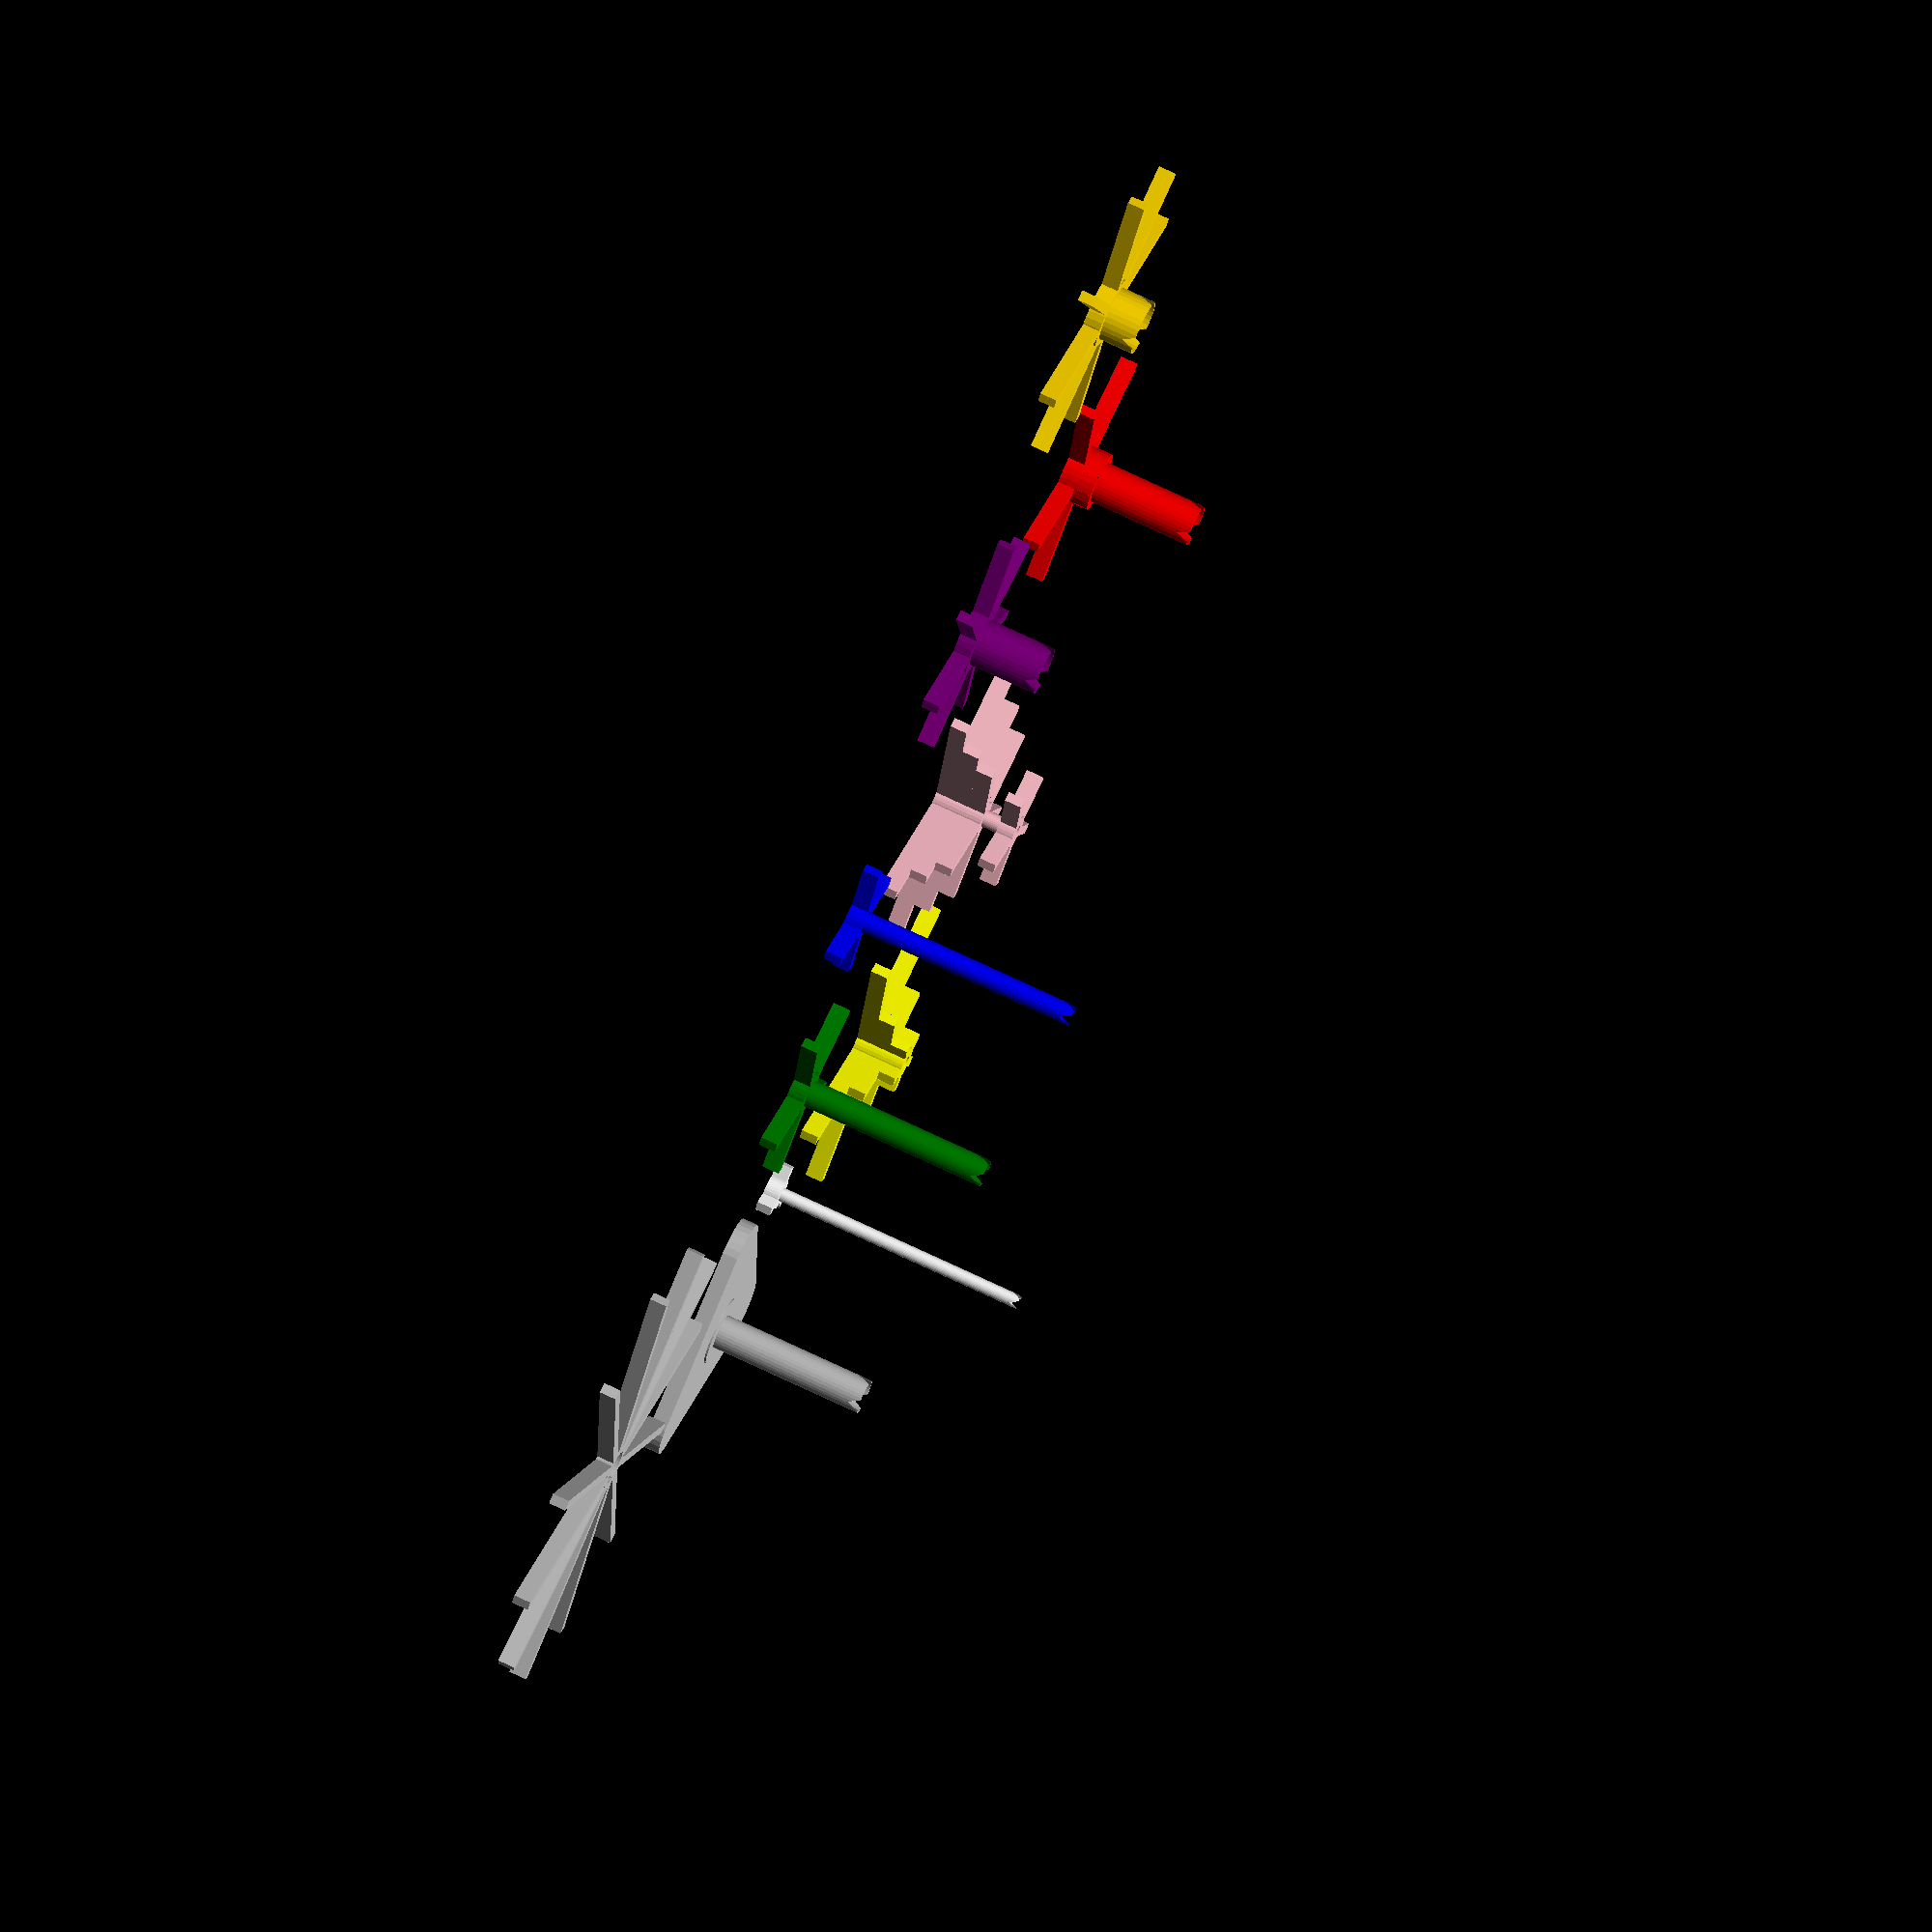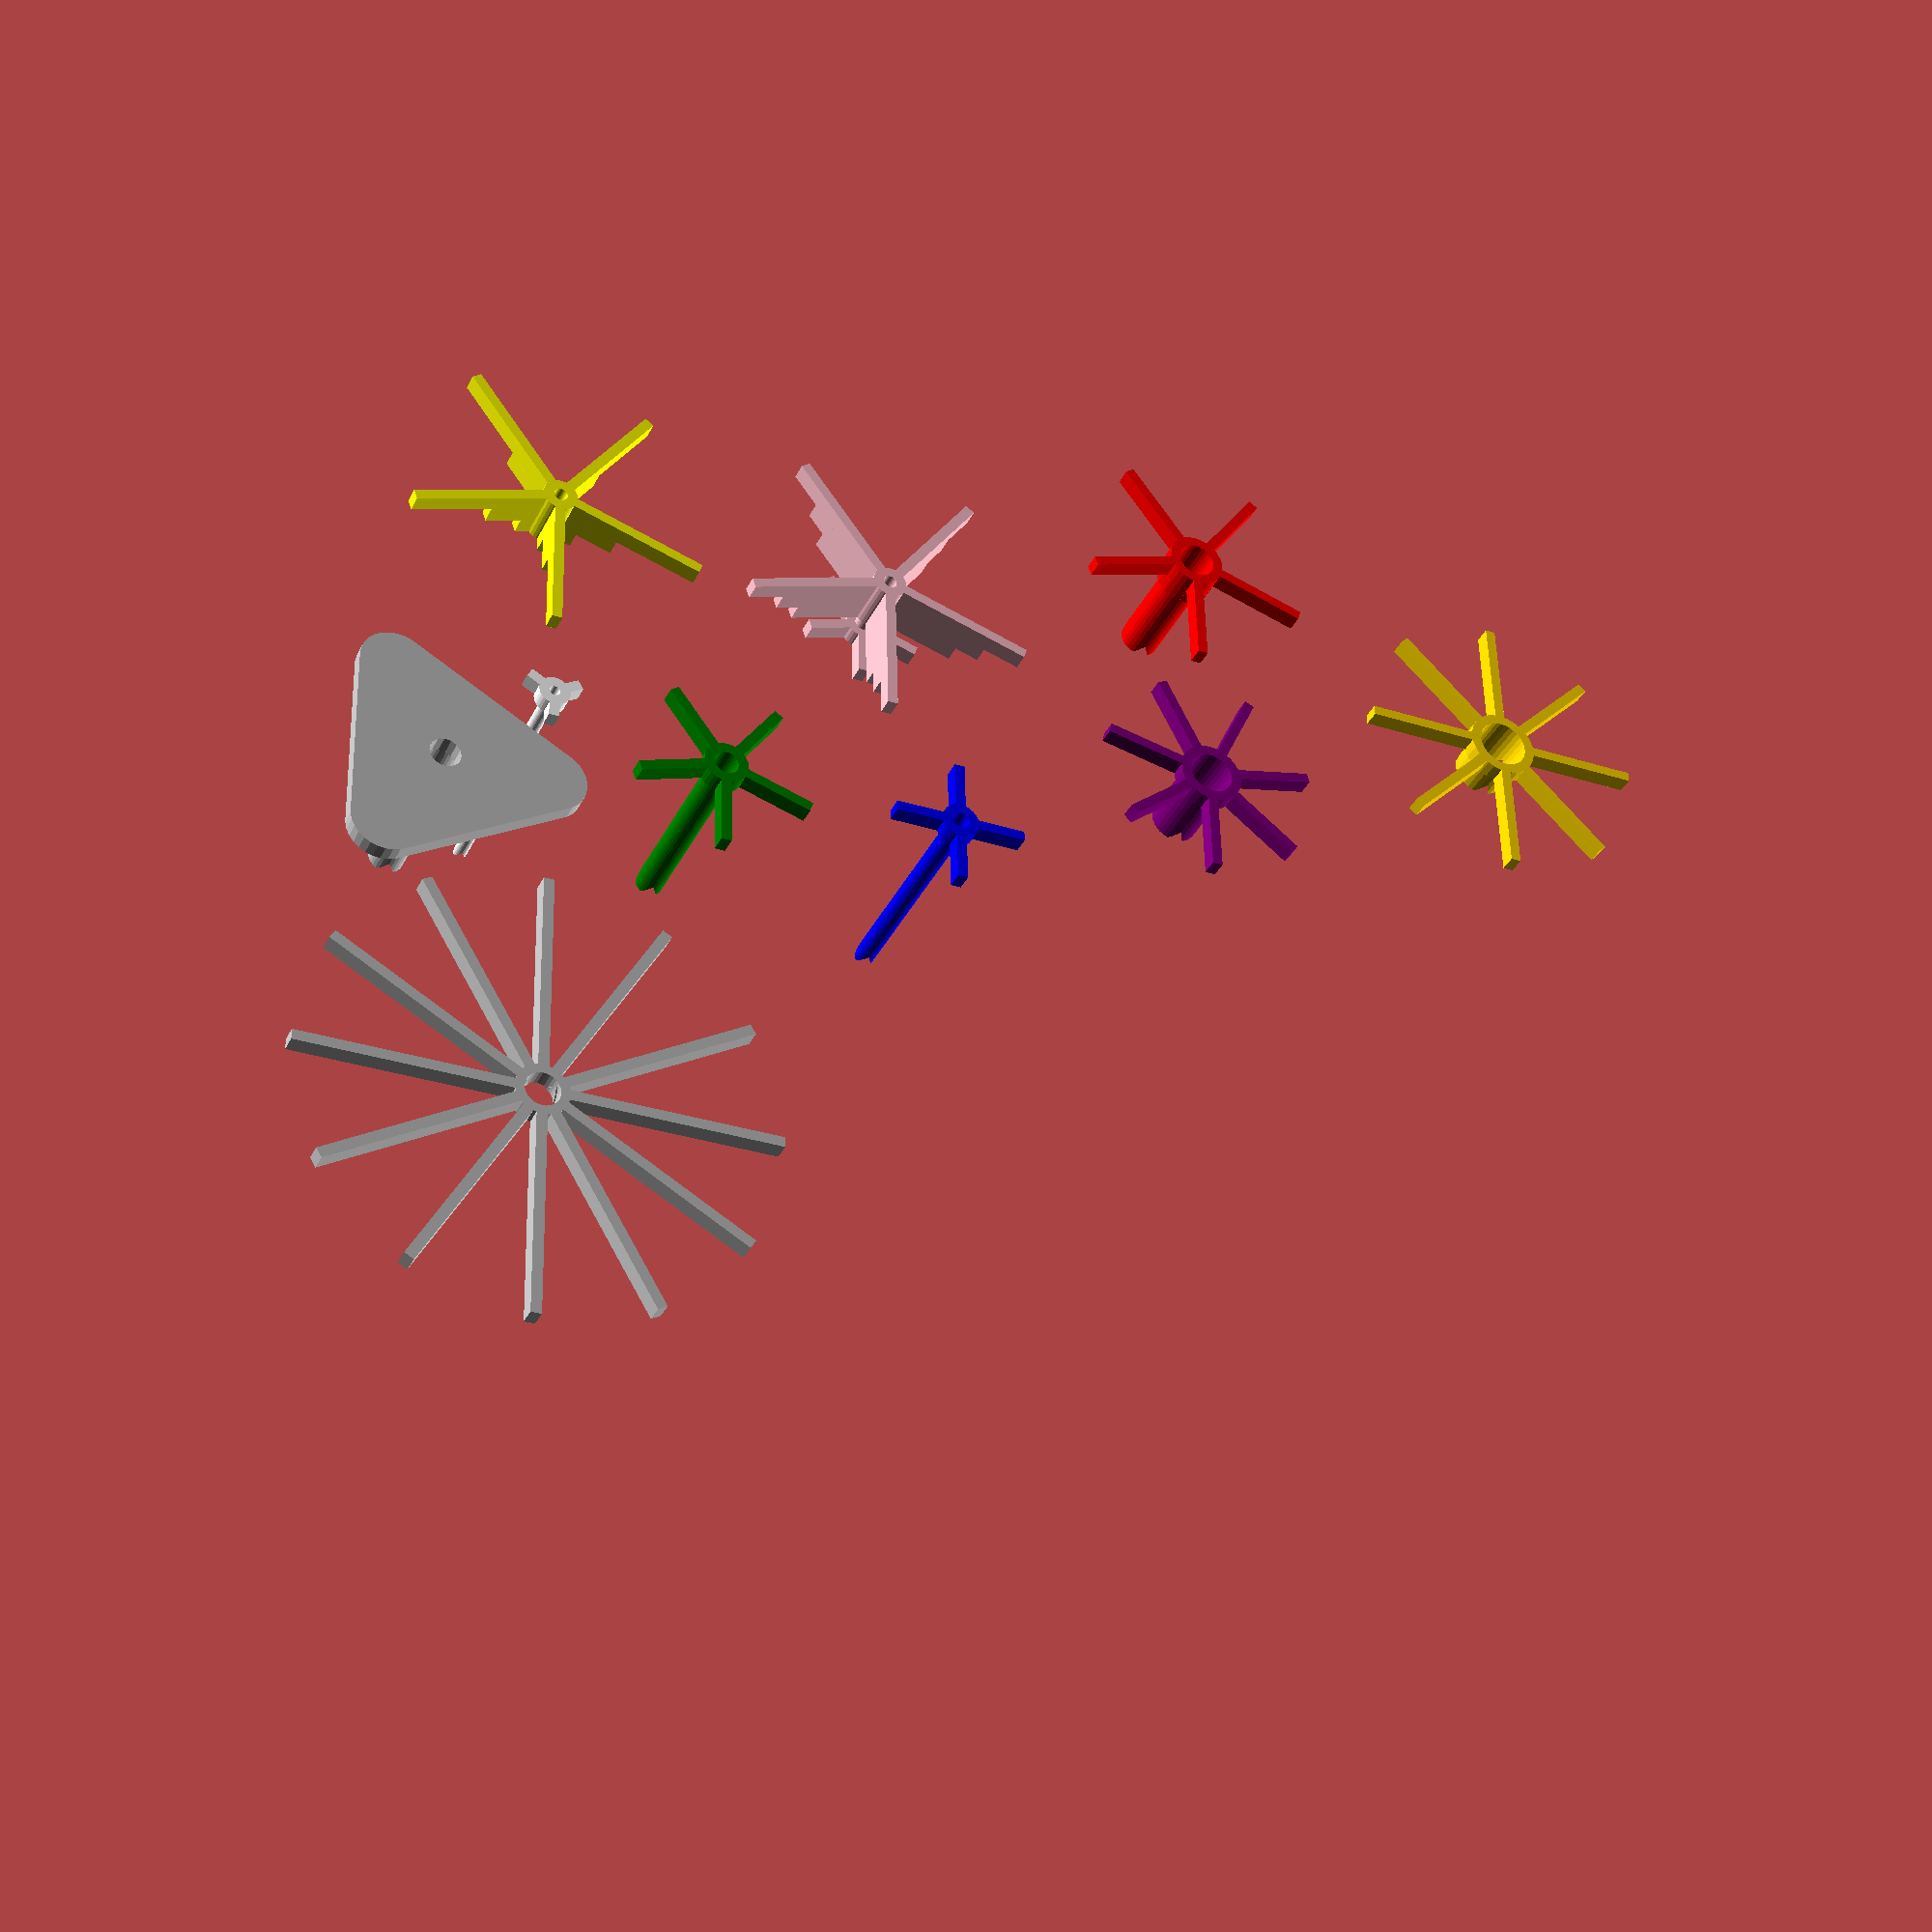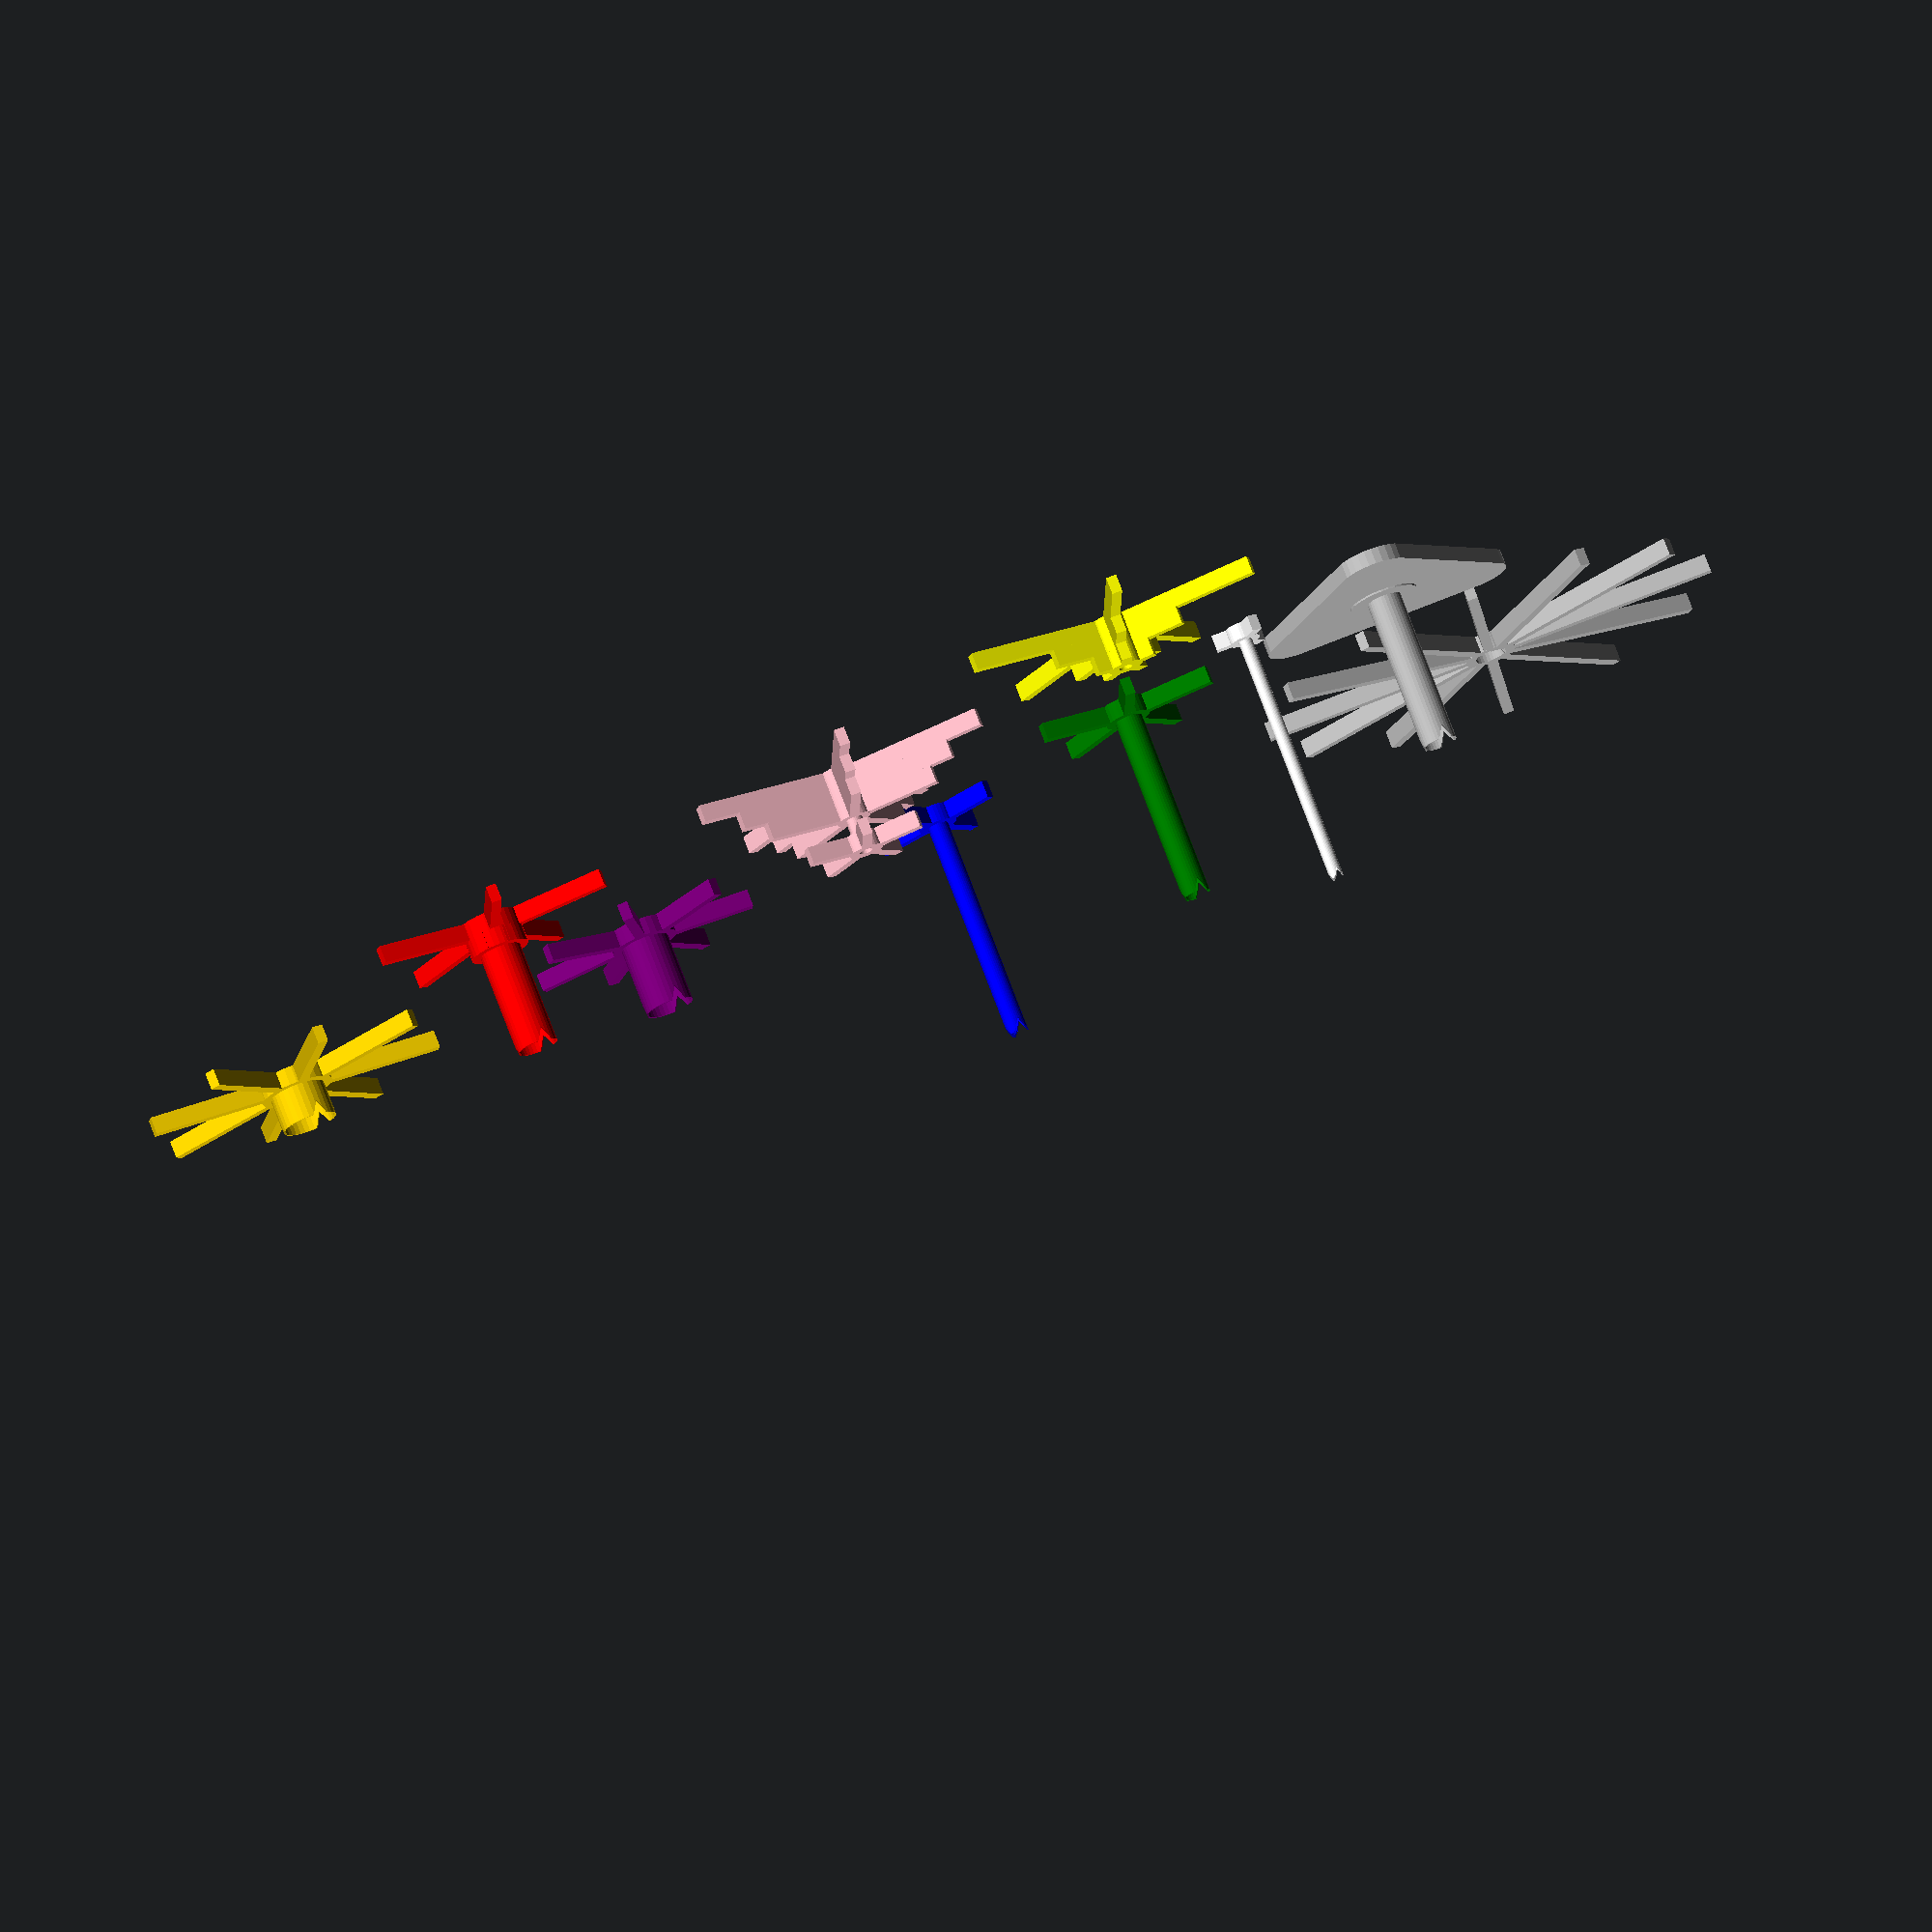
<openscad>
/*
 * Two-shaft orrery of the first six planets
 * and the moon of the third.
 *
 * 
 */

include <MCAD/involute_gears.scad> 
include <MCAD/teardrop.scad> 

// thickness of the inter-gear washers
washer = 0.5;

module mirrordupe(p)
{
    children();
    mirror(p) children();
}

module fanout(n=5, p=[0,0,0])
{
	for(i=[1:n])
		rotate([0,0,90+i*360/n])
		translate(p)
		children();
}

// create a washer boss to reduce friction between gears
module washer(inner_diameter)
{
	translate([0,0,5-washer])
	render() difference()
	{
		cylinder(d=inner_diameter+4,h=washer, $fn=32);
		translate([0,0,-1]) cylinder(d=inner_diameter, h=washer+1, $fn=32);
	}
}

module herringbone(
	number_of_teeth,
	height=5,
	pitch=4,
	twist=1,
	bore_diameter=5
) {
	// circumference = pitch * number of teeth
	// radius = circumference / (2*PI)
	// circular_pitch = radius * 360 / number_of_teeth
	//    = (pitch * 360) / (2*PI)

	mirrordupe([0,0,height])
	gear(
		number_of_teeth	= number_of_teeth,
		circular_pitch	= (pitch * 360) / (2*PI),
		twist		= twist,
		gear_thickness	= height/2,
		rim_thickness	= height/2,
		hub_thickness	= height/2,
		bore_diameter	= bore_diameter
	);
}


module orrery_gear(
	number_of_teeth,
	height=5,
	pitch=4,
	spokes=5,
	thickness=3,
	bore_diameter=5,
	hub_thickness=5,
	spoke_thickness=3,
	direction=1
)
{
	// generate a gear with most of the inside cut out
	translate([0,0,height/2])
	herringbone(
		number_of_teeth=number_of_teeth,
		height=height,
		pitch=pitch,
		bore_diameter=pitch*number_of_teeth/PI - thickness*2,
		twist = direction == 0 ? 0 : direction > 0 ? 2 : -2
	);

	// generate the spokes spiraling around the center
	fanout(spokes, [bore_diameter/2,-spoke_thickness/2,0])
		cube([
			pitch*number_of_teeth/(2*PI)-bore_diameter/2-thickness,
			spoke_thickness,
			height
		]);

	// generate the center hub
	render() difference()
	{
		cylinder(d=bore_diameter+hub_thickness, h=height, $fn=32);
		translate([0,0,-1]) cylinder(d=bore_diameter, h=height+2, $fn=32);
	}
}

module shaft(l,d,thick=1)
{
	render() difference()
	{
		cylinder(h=l, d=d, $fn=32);
		translate([0,0,-1]) cylinder(h=l+2, d=d-thick, $fn=32);
	}
}

module shaft_top(l,d,thick=1)
{
	render() difference()
	{
		shaft(l,d,thick);

		// three cutout thingies
		fanout(3)
		translate([0,0,l])
		rotate([0,90,0])
		cylinder(r=4, h=d, $fn=3);
	}
}

module shaft_coupler(d,thick=1)
{
	render() intersection()
	{
		difference() {
			cylinder(h=5, d=d+thick, $fn=32);

			translate([0,0,-1])
			cylinder(h=5+2, d=d-thick, $fn=32);
		}

		translate([0,0,5]) fanout(3)
		translate([0,0,l])
		rotate([0,90,0])
		cylinder(r=4, h=d, $fn=3);
	}
}

pitch=4;


module inner_stack(h=5)
{
	shaft(h*5, 5, 1);

	// mars, skipping one level
	translate([0,0,4*h]) orrery_gear(32, height=h, direction=-1);

	// earth
	translate([0,0,2*h]) orrery_gear(46,height=h, direction=-1);

	// venus
	translate([0,0,1*h]) orrery_gear(57,height=h, direction=-1);

	// mercury
	translate([0,0,0*h]) orrery_gear(74,height=h, direction=-1);
}

module outer_stack(h=5)
{
	shaft(h*3, 5, 1);

	// saturn
	translate([0,0,2*h]) orrery_gear(19,height=h, direction=-1);

	// jupiter
	translate([0,0,1*h]) orrery_gear(36,height=h, direction=-1);

	// takeoff
	translate([0,0,0*h]) orrery_gear(74,height=h, direction=-1);
}

module mercury_gear(h=5)
{
	orrery_gear(18, height=h-washer, bore_diameter=4, spokes=3);
	shaft_top(h*16, 4, 1);
}

module venus_gear(h=5)
{
	orrery_gear(35, height=h, bore_diameter=6, spokes=4);
	shaft_top(h*14, 6, 1);
}

module earth_gear(h=5)
{
	// need to make room for the moon gear
	orrery_gear(46, height=h, bore_diameter=8, spokes=5);
	shaft_top(h*12, 8, 1);
}

module moon_brace(h=5)
{
	render() difference()
	{
		union() {
			hull()
			fanout(3, [0,-30,0])
			cylinder(r=10, h=h-washer);

			// washer for the mars gear to sit on
			translate([0,0,h-washer]) cylinder(d=20, h=washer);
		}

		// make sure there is an opening for the
		// other shafts
		translate([0,0,-1]) cylinder(d=10-1,h=h+2);
	}

	// shaft up to the moon gear
	shaft_top(h*10, 10, 1);

}

module moon_gear(h=5)
{
	// straight cut, with a finer pitch
	orrery_gear(
		146,
		height=h,
		spokes=12,
		bore_diameter=10,
		direction=0,
		pitch=3
	);

	// and a shaft-alignment thingy
	shaft_coupler(10);
}

module mars_gear(h=5)
{
	// both the mars gear and the take off
	translate([0,0,h]) orrery_gear(18, height=h, bore_diameter=12, spokes=6);
	orrery_gear(60, height=h, bore_diameter=12);
	shaft_top(h*8, 12, 1);
}

module jupiter_gear(h=5)
{
	orrery_gear(56, height=h, bore_diameter=14, spokes=7);
	shaft_top(h*5, 14, 1);
}

module saturn_gear(h=5)
{
	orrery_gear(73, height=h, bore_diameter=16, spokes=8);
	shaft_top(h*3, 16, 1);
}

height = 5;
center = pitch * (46 + 46) / (2*PI) + 0.25;


module assembly()
{
translate([0,0,5*height]) outer_stack(h=height);
color("pink") translate([0,0,0*height]) inner_stack(h=height);

translate([center,0,0]) {
	color("white") translate([0,0,0*height])
	mercury_gear(h=height);

	color("blue") translate([0,0,1*height])
	venus_gear(h=height);

	color("green") translate([0,0,2*height])
	earth_gear(h=height);

	color("silver") translate([0,0,3*height])
	moon_brace(h=height);

	color("silver") translate([0,0,12*height])
	moon_gear(h=height);

	color("red") translate([0,0,4*height])
	mars_gear(h=height);

	// skip the takeoff

	color("purple") translate([0,0,6*height])
	jupiter_gear(h=height);

	color("gold") translate([0,0,7*height])
	saturn_gear(h=height);
}
}

module plate()
{
translate([0,0,0]) color("yellow") outer_stack(h=height);
translate([100,0,0]) color("pink") inner_stack(h=height);
translate([0,70,0]) color("white") mercury_gear(h=height);
translate([50,80,0]) color("green") earth_gear(h=height);
translate([120,80,0]) color("blue") venus_gear(h=height);
translate([-30,100,0]) color("silver") moon_brace(h=height);
translate([0,200,0]) color("silver") moon_gear(h=height);
translate([200,-40,0]) color("red") mars_gear(h=height);
translate([200,+40,0]) color("purple") jupiter_gear(h=height);
translate([300,0,0]) color("gold") saturn_gear(h=height);
}

module test()
{
	teeth1=18;
	teeth2=30;
	dist=(teeth1+teeth2)*pitch / (2*PI) + 0.5;

	color("red") {
		orrery_gear(teeth1, height=5-washer, bore_diameter=4, direction=+1);
		shaft(25, 4, 1);
		washer(4);
	}

	//translate([0,0,5])
	translate([-30,20,0])
	color("blue") {
		orrery_gear(teeth2, height=5-washer, bore_diameter=6, direction=+1);
		shaft(15, 6, 1);
		washer(6);
	}

	//translate([dist,0,0])
	translate([35,0,0])
	{
		orrery_gear(teeth2, 5, pitch=pitch, direction=-1, bore_diameter=6);
		translate([0,0,5])
		orrery_gear(teeth1, 5-washer, pitch=pitch, direction=-1, bore_diameter=6);
		translate([0,0,5]) washer(6);
	}
	
	translate([0,40,0])
	{
		hull() {
			cylinder(d=20, h=5-washer);
			translate([dist,0,0]) cylinder(d=20, h=5-washer);
		}

		shaft(20,2);
		washer(2);

		translate([dist,0,0]) {
			shaft(20,4);
			washer(4);
		}
	}

	translate([0,65,0])
	render() difference() {
		hull() {
			cylinder(d=20, h=5);
			translate([dist,0,0]) cylinder(d=20, h=5);
		}

		translate([0,0,-1]) cylinder(d=2+0.5, h=5+2, $fn=32);
		translate([dist,0,-1]) cylinder(d=4+0.5, h=5+2, $fn=32);
	}
}

//test();

plate();

//assembly();

//shaft_coupler(6);
//moon_gear();

</openscad>
<views>
elev=286.4 azim=301.5 roll=295.4 proj=o view=wireframe
elev=216.1 azim=1.6 roll=23.9 proj=p view=wireframe
elev=285.6 azim=145.3 roll=339.5 proj=o view=solid
</views>
